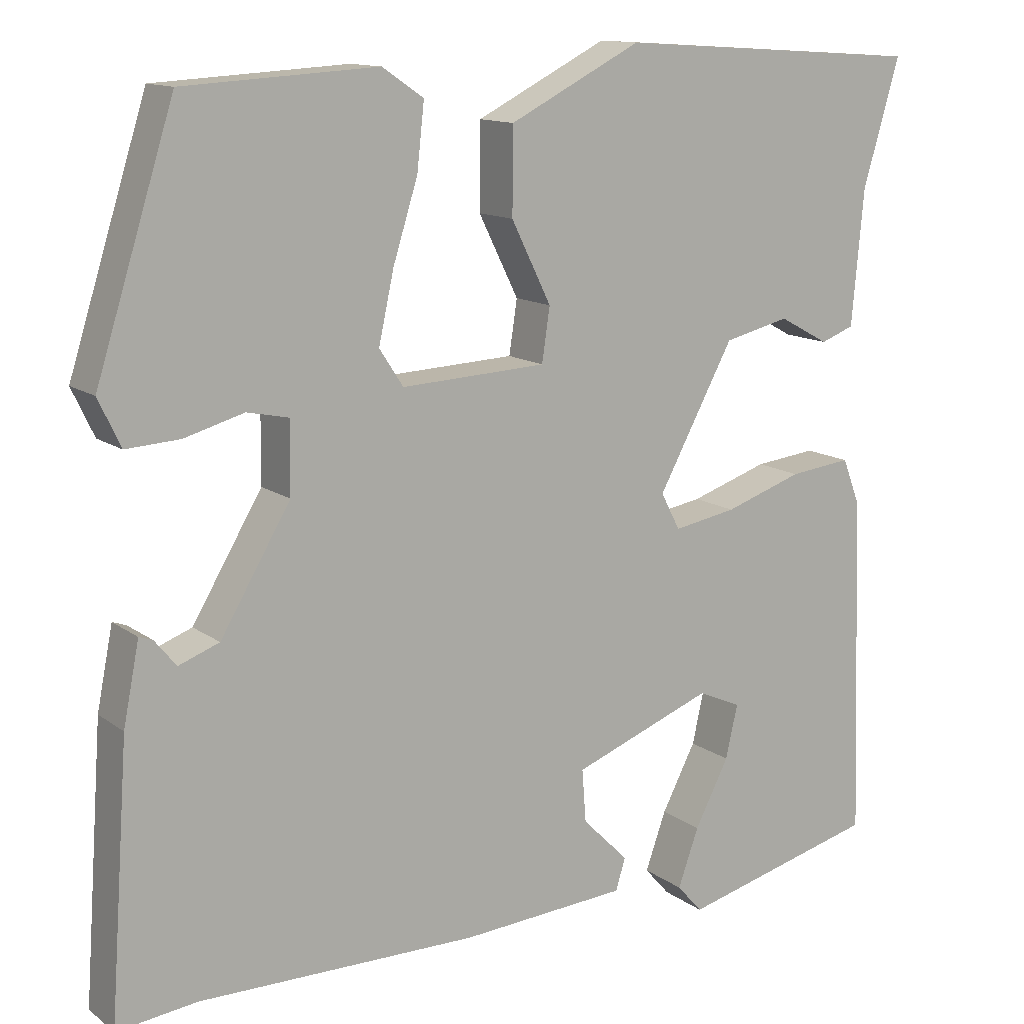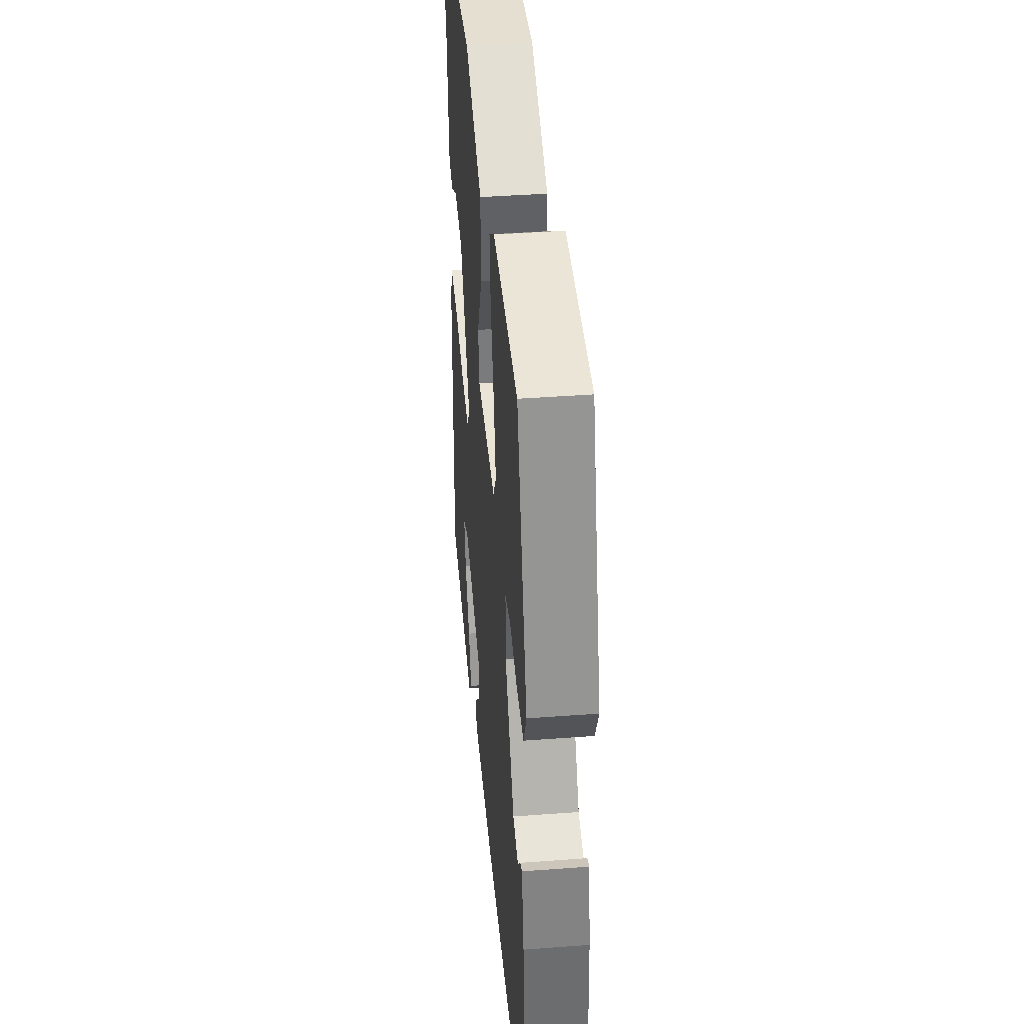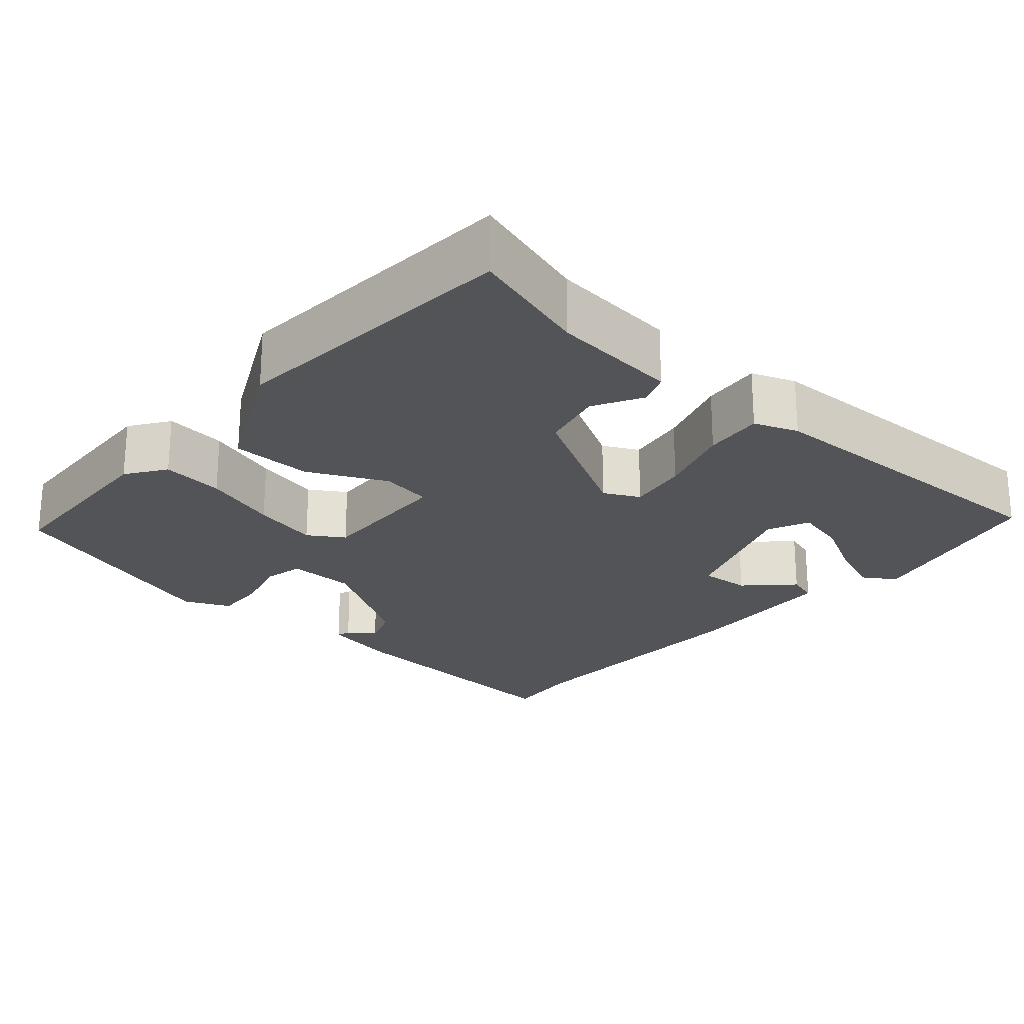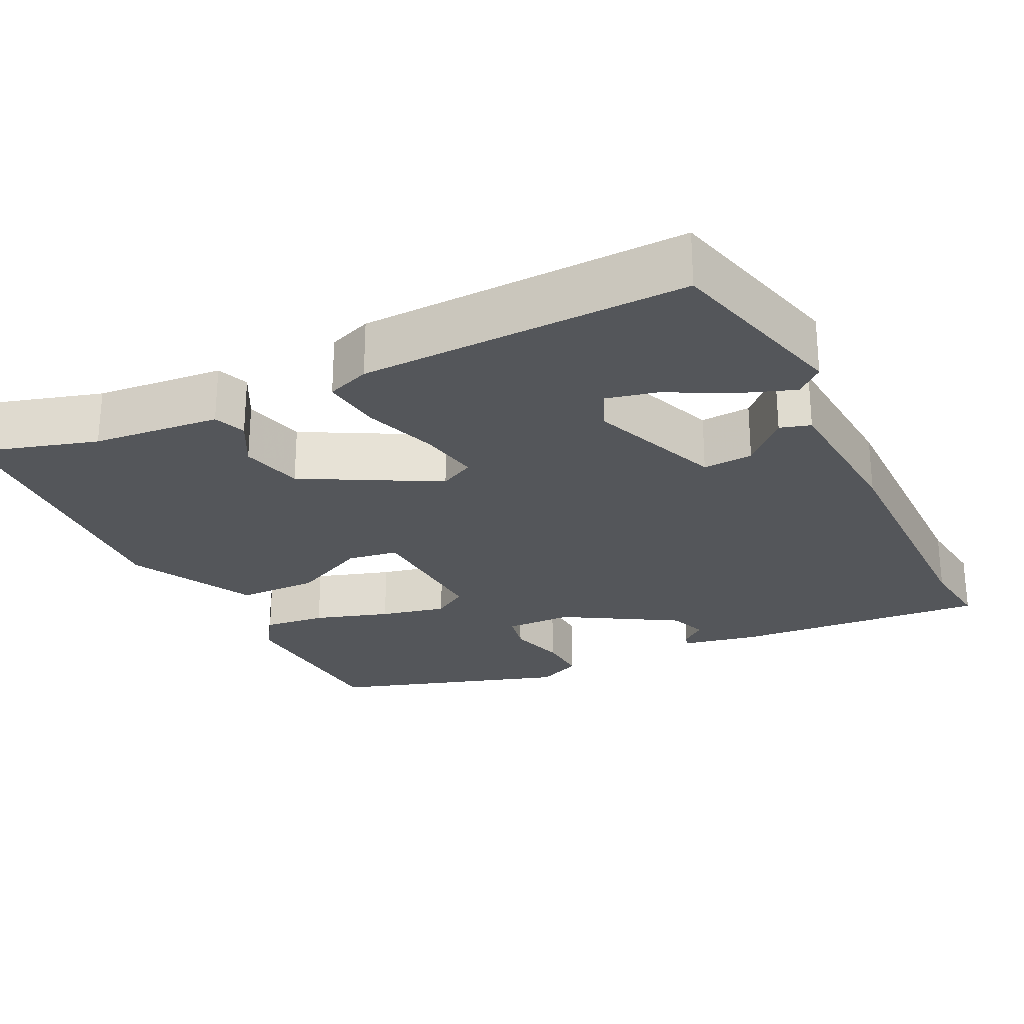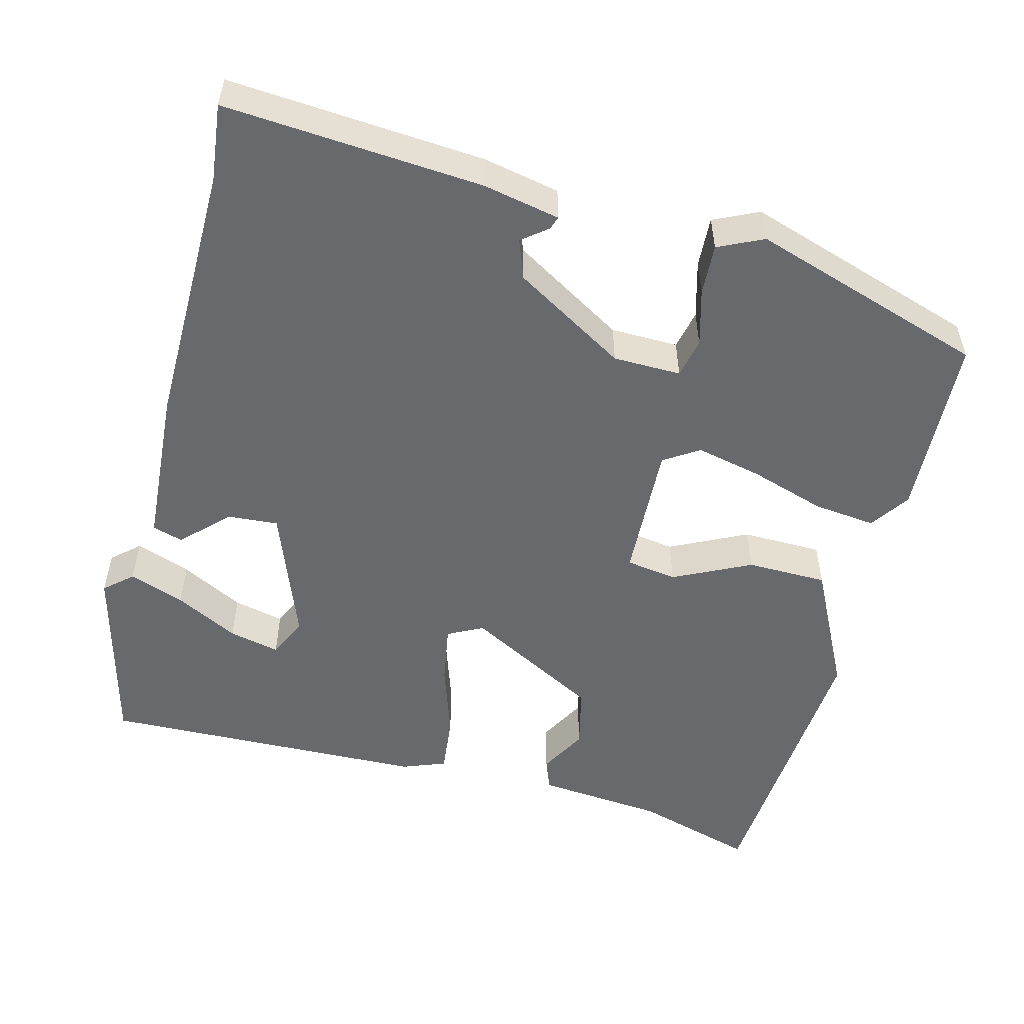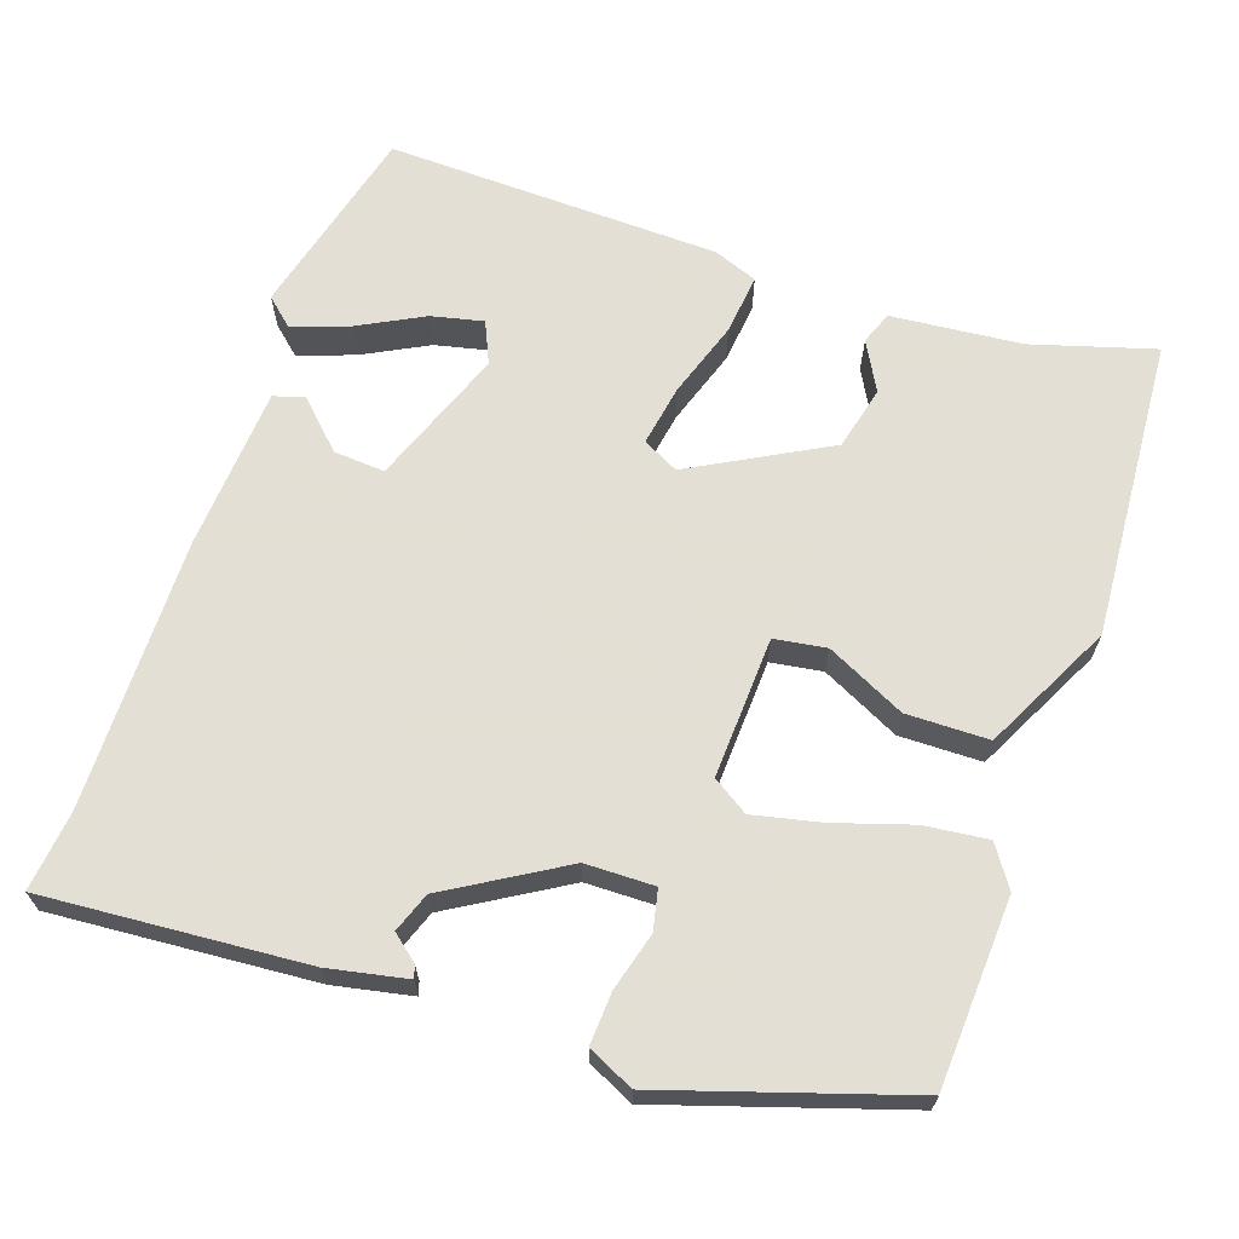
<metadata>
{"format":"obj","ext":"obj","renderer":"f3d","projection":"perspective","resolution":1024,"background":"white","views":[{"elev":12.9,"azim":-32.2,"up":"+Z"},{"elev":40.6,"azim":-95.3,"up":"+Z"},{"elev":-23.3,"azim":48.1,"up":"+Y"},{"elev":-25.5,"azim":116.0,"up":"+Y"},{"elev":-52.7,"azim":-104.8,"up":"+Y"},{"elev":66.3,"azim":-71.3,"up":"+Y"}]}
</metadata>
<code>
v -0.429 0.07 0.507
v -0.187 0.07 0.521
v -0.135 0.07 0.486
v -0.144 0.07 0.404
v -0.175 0.07 0.305
v -0.194 0.07 0.218
v -0.164 0.07 0.172
v 0.018 0.07 0.181
v 0.028 0.07 0.248
v -0.022 0.07 0.349
v -0.021 0.07 0.455
v 0.144 0.07 0.539
v 0.532 0.07 0.514
v 0.486 0.07 0.356
v 0.471 0.07 0.188
v 0.429 0.07 0.172
v 0.366 0.07 0.206
v 0.284 0.07 0.186
v 0.189 0.07 0.01
v 0.213 0.07 -0.036
v 0.292 0.07 -0.022
v 0.39 0.07 0.011
v 0.468 0.07 0.02
v 0.49 0.07 -0.037
v 0.504 0.07 -0.467
v 0.255 0.07 -0.531
v 0.223 0.07 -0.495
v 0.249 0.07 -0.422
v 0.292 0.07 -0.339
v 0.307 0.07 -0.272
v 0.253 0.07 -0.248
v 0.077 0.07 -0.315
v 0.082 0.07 -0.381
v 0.14 0.07 -0.439
v 0.128 0.07 -0.479
v -0.081 0.07 -0.494
v -0.432 0.07 -0.492
v -0.533 0.07 -0.504
v -0.509 0.07 -0.166
v -0.489 0.07 -0.065
v -0.472 0.07 -0.071
v -0.445 0.07 -0.104
v -0.394 0.07 -0.085
v -0.306 0.07 0.063
v -0.305 0.07 0.152
v -0.357 0.07 0.163
v -0.432 0.07 0.142
v -0.499 0.07 0.138
v -0.527 0.07 0.197
v -0.429 0 0.507
v -0.187 0 0.521
v -0.135 0 0.486
v -0.144 0 0.404
v -0.175 0 0.305
v -0.194 0 0.218
v -0.164 0 0.172
v 0.018 0 0.181
v 0.028 0 0.248
v -0.022 0 0.349
v -0.021 0 0.455
v 0.144 0 0.539
v 0.532 0 0.514
v 0.486 0 0.356
v 0.471 0 0.188
v 0.429 0 0.172
v 0.366 0 0.206
v 0.284 0 0.186
v 0.189 0 0.01
v 0.213 0 -0.036
v 0.292 0 -0.022
v 0.39 0 0.011
v 0.468 0 0.02
v 0.49 0 -0.037
v 0.504 0 -0.467
v 0.255 0 -0.531
v 0.223 0 -0.495
v 0.249 0 -0.422
v 0.292 0 -0.339
v 0.307 0 -0.272
v 0.253 0 -0.248
v 0.077 0 -0.315
v 0.082 0 -0.381
v 0.14 0 -0.439
v 0.128 0 -0.479
v -0.081 0 -0.494
v -0.432 0 -0.492
v -0.533 0 -0.504
v -0.509 0 -0.166
v -0.489 0 -0.065
v -0.472 0 -0.071
v -0.445 0 -0.104
v -0.394 0 -0.085
v -0.306 0 0.063
v -0.305 0 0.152
v -0.357 0 0.163
v -0.432 0 0.142
v -0.499 0 0.138
v -0.527 0 0.197
f 46 47 48 49
f 46 49 1 2
f 45 46 2 3
f 44 45 3 4
f 39 40 41 42
f 37 38 39 42
f 37 42 43
f 36 37 43 44
f 33 34 35 36
f 32 33 36 44
f 26 27 28 29
f 26 29 30
f 25 26 30
f 24 25 30
f 21 22 23 24
f 20 21 24 30
f 19 20 30 31
f 14 15 16 17
f 14 17 18
f 13 14 18
f 12 13 18
f 9 10 11 12
f 8 9 12 18
f 7 8 18 19
f 44 4 5
f 44 5 6
f 32 44 6 7
f 7 19 31 32
f 98 97 96 95
f 51 50 98 95
f 52 51 95 94
f 53 52 94 93
f 91 90 89 88
f 91 88 87 86
f 92 91 86
f 93 92 86 85
f 85 84 83 82
f 93 85 82 81
f 78 77 76 75
f 79 78 75
f 79 75 74
f 79 74 73
f 73 72 71 70
f 79 73 70 69
f 80 79 69 68
f 66 65 64 63
f 67 66 63
f 67 63 62
f 67 62 61
f 61 60 59 58
f 67 61 58 57
f 68 67 57 56
f 54 53 93
f 55 54 93
f 56 55 93 81
f 81 80 68 56
f 1 50 51 2
f 2 51 52 3
f 3 52 53 4
f 4 53 54 5
f 5 54 55 6
f 6 55 56 7
f 7 56 57 8
f 8 57 58 9
f 9 58 59 10
f 10 59 60 11
f 11 60 61 12
f 12 61 62 13
f 13 62 63 14
f 14 63 64 15
f 15 64 65 16
f 16 65 66 17
f 17 66 67 18
f 18 67 68 19
f 19 68 69 20
f 20 69 70 21
f 21 70 71 22
f 22 71 72 23
f 23 72 73 24
f 24 73 74 25
f 25 74 75 26
f 26 75 76 27
f 27 76 77 28
f 28 77 78 29
f 29 78 79 30
f 30 79 80 31
f 31 80 81 32
f 32 81 82 33
f 33 82 83 34
f 34 83 84 35
f 35 84 85 36
f 36 85 86 37
f 37 86 87 38
f 38 87 88 39
f 39 88 89 40
f 40 89 90 41
f 41 90 91 42
f 42 91 92 43
f 43 92 93 44
f 44 93 94 45
f 45 94 95 46
f 46 95 96 47
f 47 96 97 48
f 48 97 98 49
f 49 98 50 1

</code>
